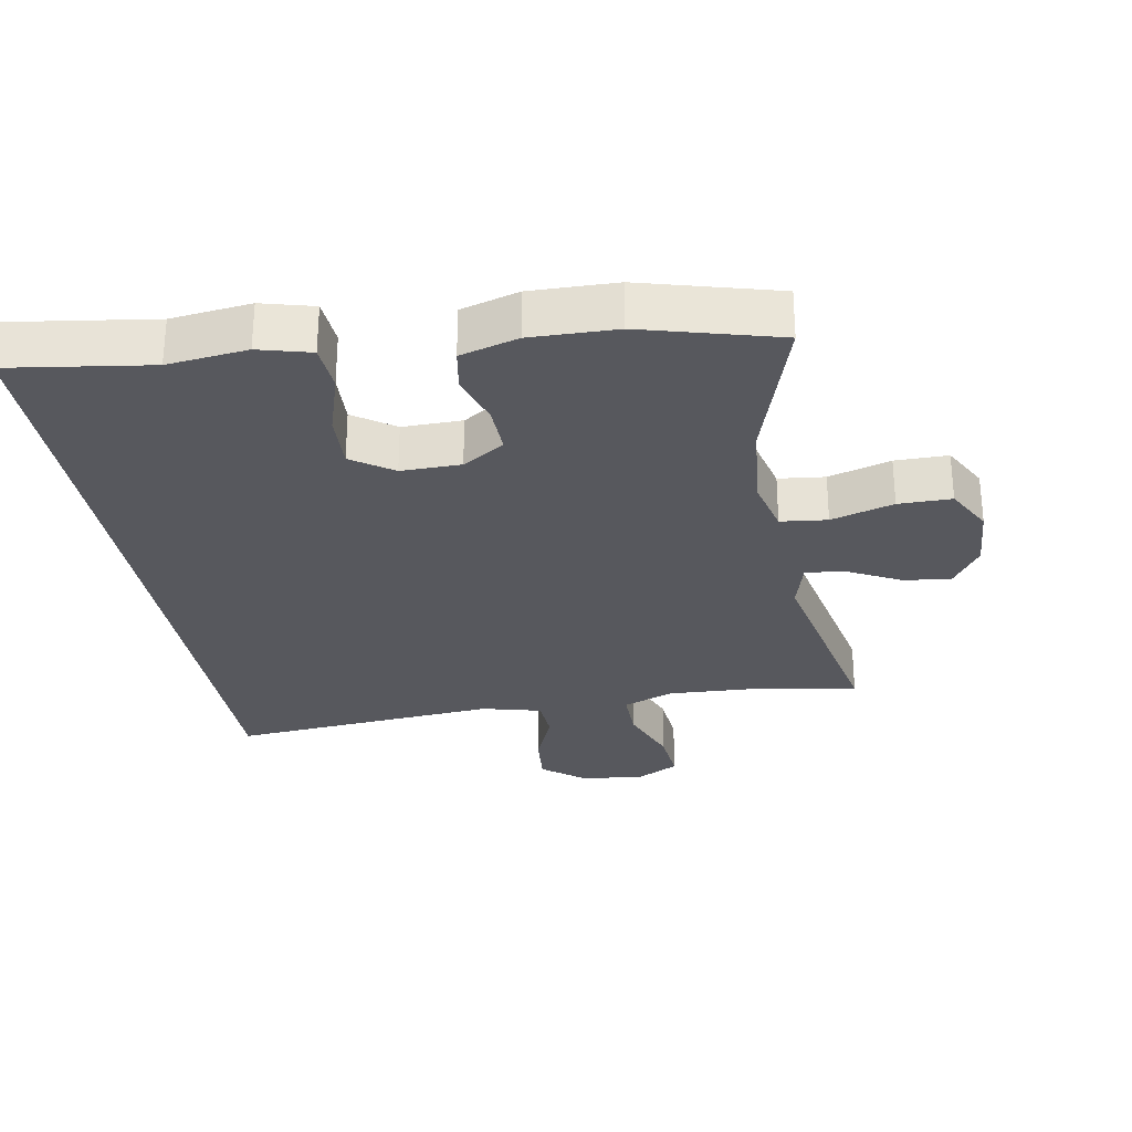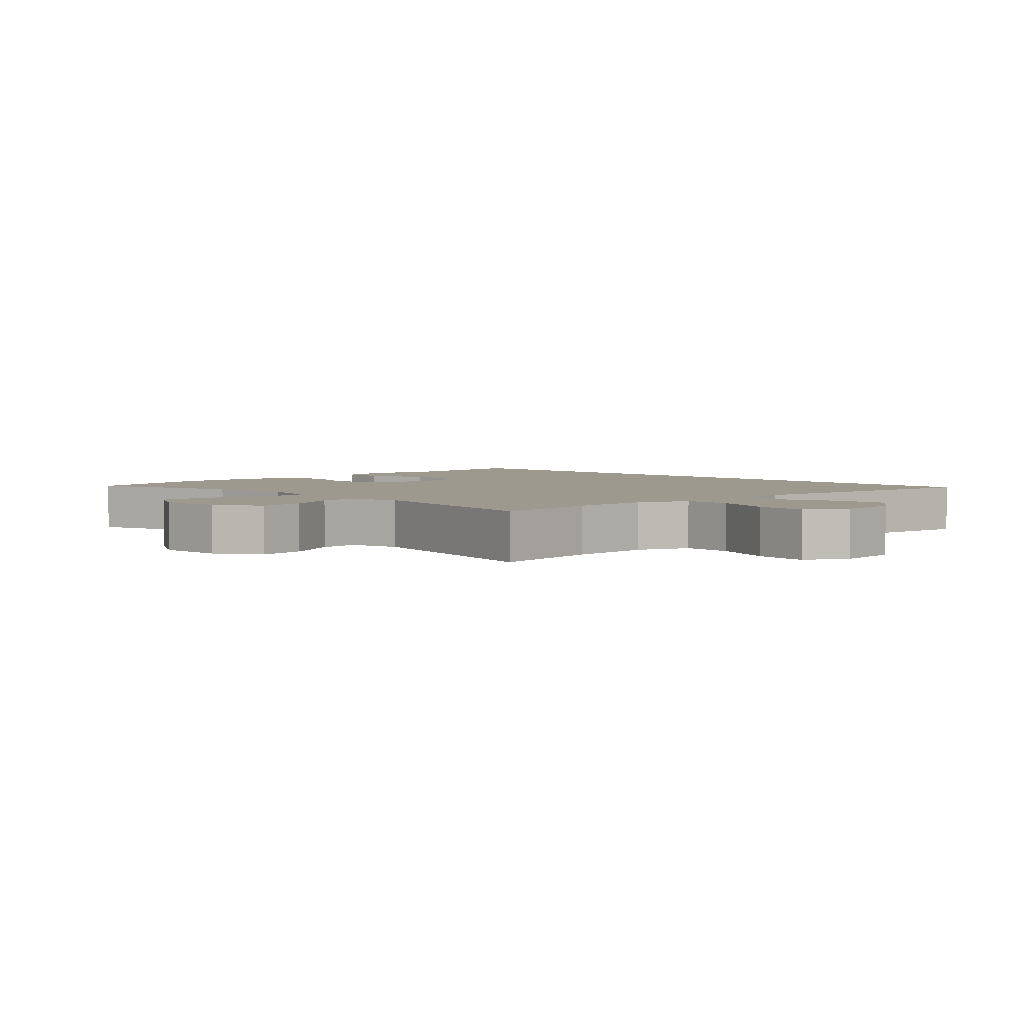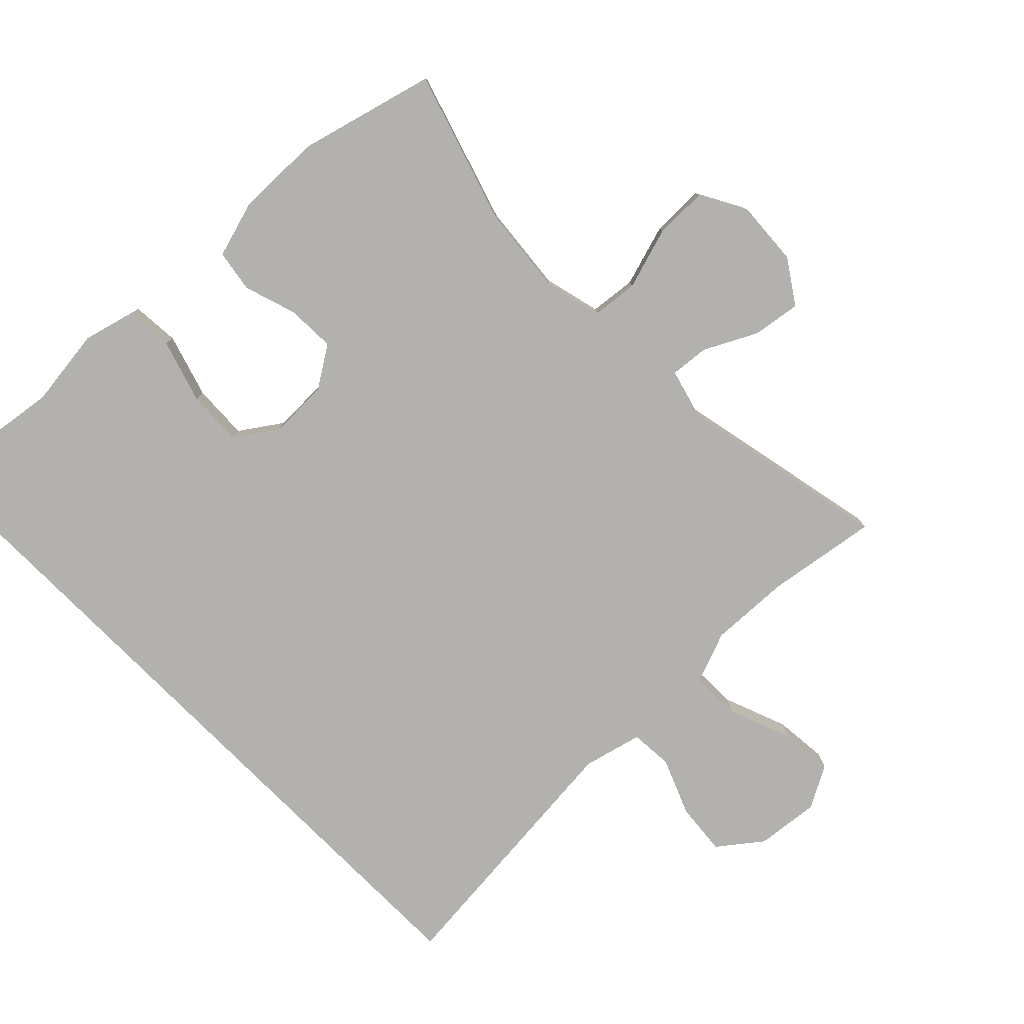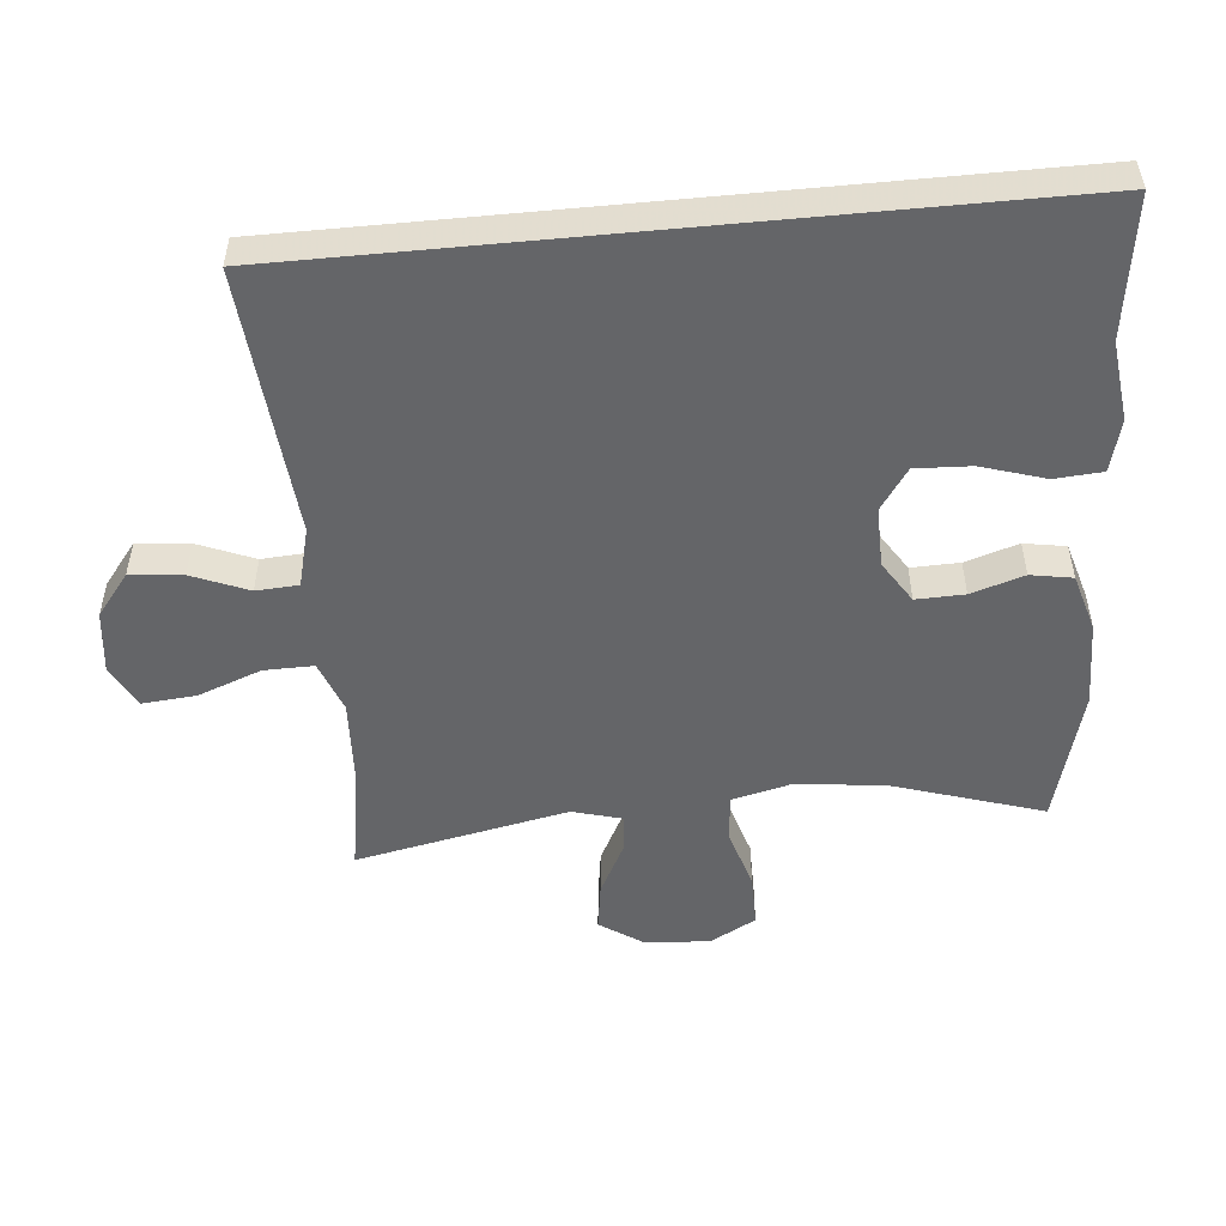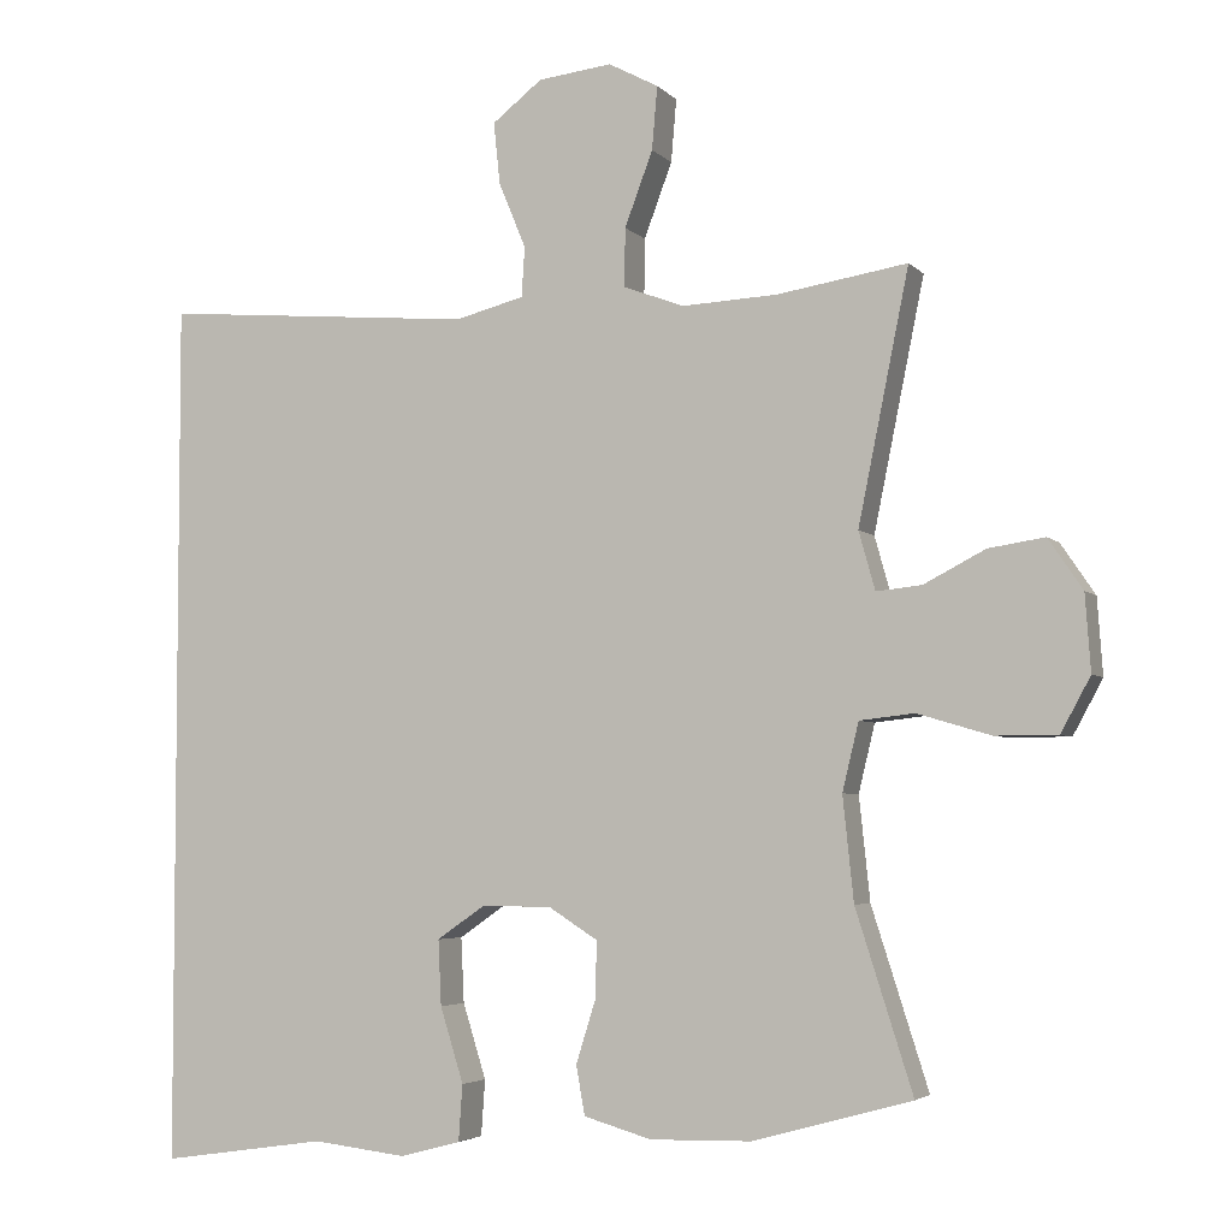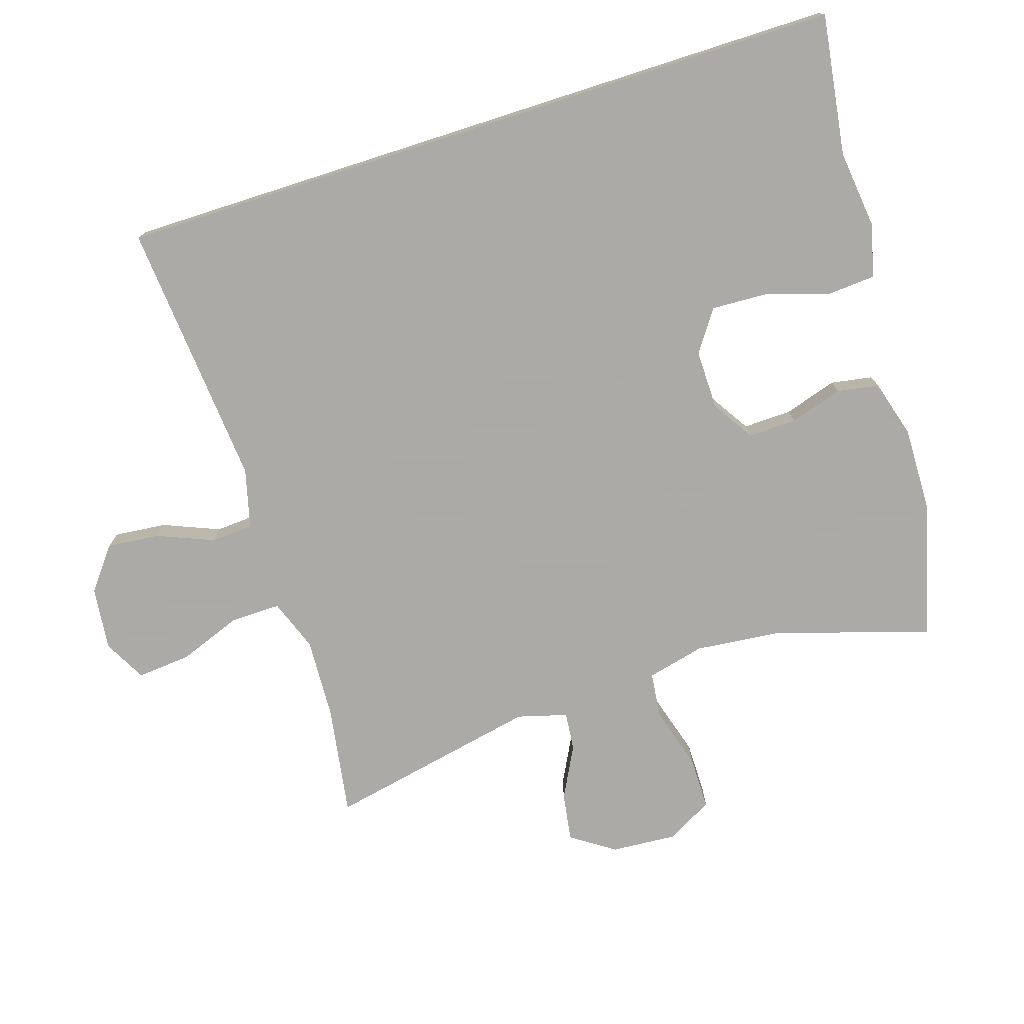
<metadata>
{"format":"obj","ext":"obj","renderer":"f3d","projection":"perspective","resolution":1024,"background":"white","views":[{"elev":-28.9,"azim":-169.9,"up":"+Y"},{"elev":3.4,"azim":-43.1,"up":"+Y"},{"elev":-79.3,"azim":-135.2,"up":"+Y"},{"elev":-51.6,"azim":95.5,"up":"+Y"},{"elev":-4.2,"azim":-158.8,"up":"+Z"},{"elev":-75.7,"azim":107.8,"up":"+Y"}]}
</metadata>
<code>
v -0.5 0.07 0.5
v -0.333 0.07 0.473
v -0.211 0.07 0.467
v -0.133 0.07 0.496
v -0.134 0.07 0.571
v -0.17 0.07 0.667
v -0.177 0.07 0.748
v -0.113 0.07 0.782
v -0.018 0.07 0.771
v 0.046 0.07 0.721
v 0.038 0.07 0.642
v 0.003 0.07 0.557
v 0.007 0.07 0.493
v 0.096 0.07 0.47
v 0.5 0.07 0.504
v 0.5 0.07 -0.61
v 0.288 0.07 -0.579
v 0.168 0.07 -0.593
v 0.09 0.07 -0.572
v 0.085 0.07 -0.5
v 0.115 0.07 -0.404
v 0.119 0.07 -0.32
v 0.057 0.07 -0.277
v -0.033 0.07 -0.278
v -0.096 0.07 -0.318
v -0.094 0.07 -0.391
v -0.069 0.07 -0.471
v -0.08 0.07 -0.534
v -0.167 0.07 -0.559
v -0.296 0.07 -0.556
v -0.5 0.07 -0.5
v -0.427 0.07 -0.271
v -0.413 0.07 -0.138
v -0.434 0.07 -0.051
v -0.504 0.07 -0.043
v -0.598 0.07 -0.071
v -0.678 0.07 -0.071
v -0.716 0.07 -0.001
v -0.709 0.07 0.097
v -0.665 0.07 0.162
v -0.593 0.07 0.151
v -0.514 0.07 0.11
v -0.456 0.07 0.104
v -0.435 0.07 0.179
v -0.5 0 0.5
v -0.333 0 0.473
v -0.211 0 0.467
v -0.133 0 0.496
v -0.134 0 0.571
v -0.17 0 0.667
v -0.177 0 0.748
v -0.113 0 0.782
v -0.018 0 0.771
v 0.046 0 0.721
v 0.038 0 0.642
v 0.003 0 0.557
v 0.007 0 0.493
v 0.096 0 0.47
v 0.5 0 0.504
v 0.5 0 -0.61
v 0.288 0 -0.579
v 0.168 0 -0.593
v 0.09 0 -0.572
v 0.085 0 -0.5
v 0.115 0 -0.404
v 0.119 0 -0.32
v 0.057 0 -0.277
v -0.033 0 -0.278
v -0.096 0 -0.318
v -0.094 0 -0.391
v -0.069 0 -0.471
v -0.08 0 -0.534
v -0.167 0 -0.559
v -0.296 0 -0.556
v -0.5 0 -0.5
v -0.427 0 -0.271
v -0.413 0 -0.138
v -0.434 0 -0.051
v -0.504 0 -0.043
v -0.598 0 -0.071
v -0.678 0 -0.071
v -0.716 0 -0.001
v -0.709 0 0.097
v -0.665 0 0.162
v -0.593 0 0.151
v -0.514 0 0.11
v -0.456 0 0.104
v -0.435 0 0.179
f 39 40 41 42
f 39 42 43
f 38 39 43
f 35 36 37 38
f 34 35 38 43
f 33 34 43 44
f 29 30 31 32
f 29 32 33
f 26 27 28 29
f 25 26 29 33
f 24 25 33 44
f 18 19 20 21
f 17 18 21 22
f 14 15 16 17
f 13 14 17 22
f 9 10 11 12
f 9 12 13
f 8 9 13
f 5 6 7 8
f 4 5 8 13
f 3 4 13 22
f 24 44 1 2
f 23 24 2 3
f 3 22 23
f 86 85 84 83
f 87 86 83
f 87 83 82
f 82 81 80 79
f 87 82 79 78
f 88 87 78 77
f 76 75 74 73
f 77 76 73
f 73 72 71 70
f 77 73 70 69
f 88 77 69 68
f 65 64 63 62
f 66 65 62 61
f 61 60 59 58
f 66 61 58 57
f 56 55 54 53
f 57 56 53
f 57 53 52
f 52 51 50 49
f 57 52 49 48
f 66 57 48 47
f 46 45 88 68
f 47 46 68 67
f 67 66 47
f 1 45 46 2
f 2 46 47 3
f 3 47 48 4
f 4 48 49 5
f 5 49 50 6
f 6 50 51 7
f 7 51 52 8
f 8 52 53 9
f 9 53 54 10
f 10 54 55 11
f 11 55 56 12
f 12 56 57 13
f 13 57 58 14
f 14 58 59 15
f 15 59 60 16
f 16 60 61 17
f 17 61 62 18
f 18 62 63 19
f 19 63 64 20
f 20 64 65 21
f 21 65 66 22
f 22 66 67 23
f 23 67 68 24
f 24 68 69 25
f 25 69 70 26
f 26 70 71 27
f 27 71 72 28
f 28 72 73 29
f 29 73 74 30
f 30 74 75 31
f 31 75 76 32
f 32 76 77 33
f 33 77 78 34
f 34 78 79 35
f 35 79 80 36
f 36 80 81 37
f 37 81 82 38
f 38 82 83 39
f 39 83 84 40
f 40 84 85 41
f 41 85 86 42
f 42 86 87 43
f 43 87 88 44
f 44 88 45 1

</code>
